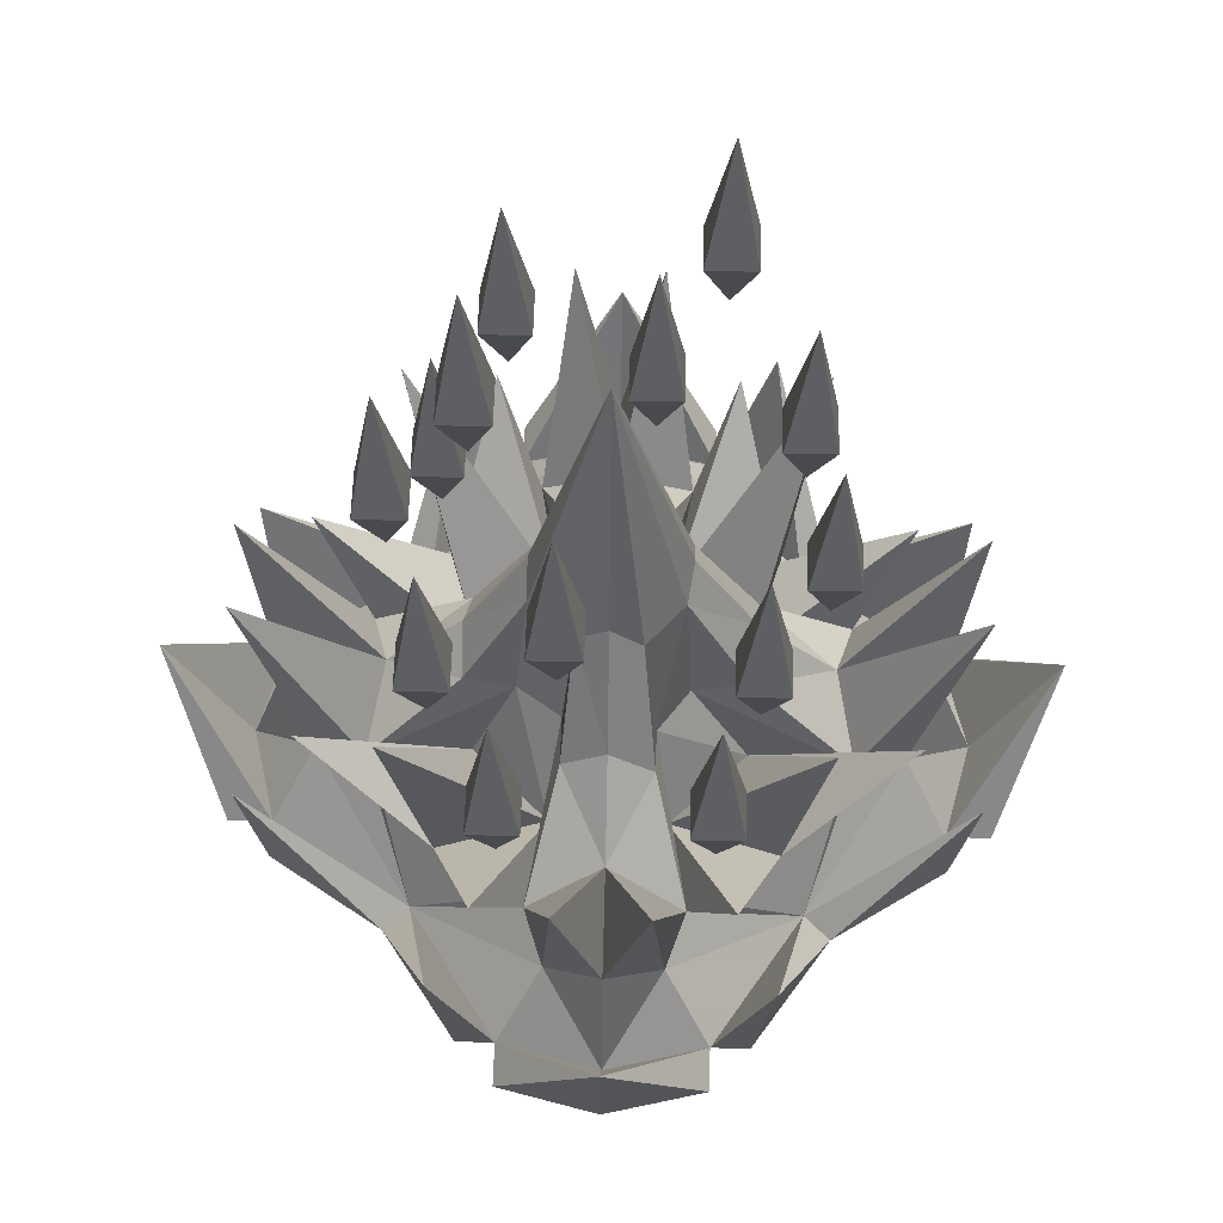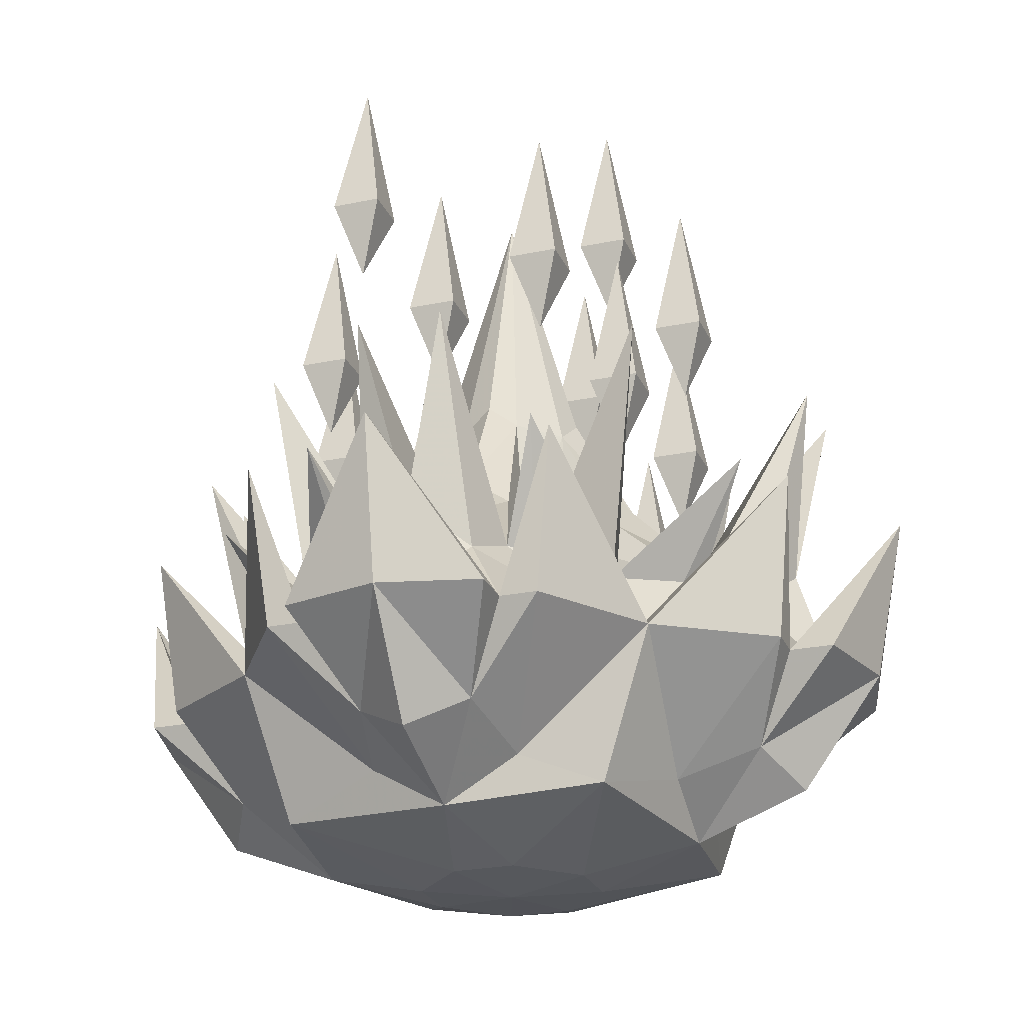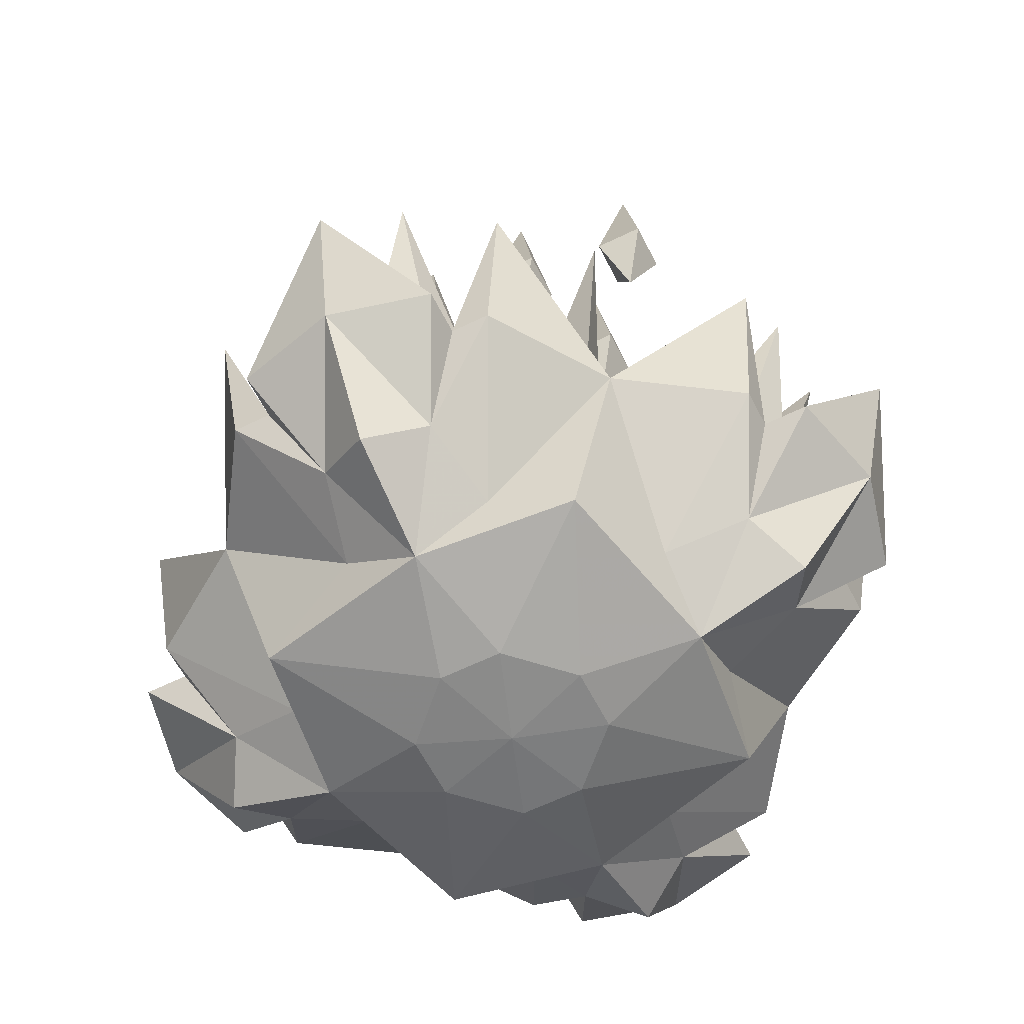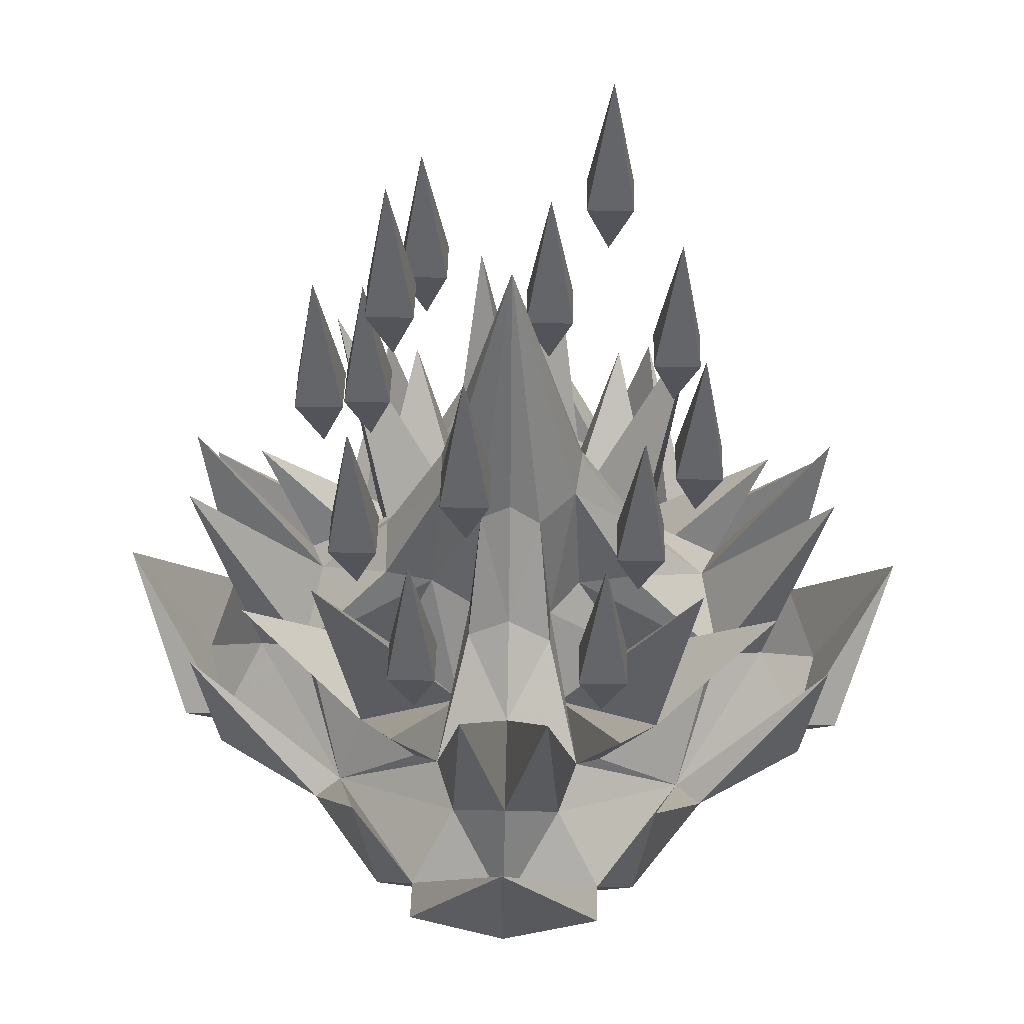
<metadata>
{"format":"obj","ext":"obj","renderer":"f3d","projection":"perspective","resolution":1024,"background":"white","views":[{"elev":58.7,"azim":1.5,"up":"+Z"},{"elev":-24.4,"azim":-160.9,"up":"+Z"},{"elev":-60.3,"azim":116.7,"up":"+Z"},{"elev":47.8,"azim":1.4,"up":"+Z"}]}
</metadata>
<code>
v 0.03906 -0.1094 -2.797
v 0 0 -2.805
v 0.1094 -0.03906 -2.797
v 0.1953 -0.2266 -2.742
v 0 -0.25 -2.758
v 0 -0.1094 -2.797
v -0.03906 -0.1094 -2.797
v -0.1094 -0.03906 -2.797
v -0.1094 0 -2.797
v -0.1094 0.03906 -2.797
v -0.03906 0.1094 -2.797
v 0 0.1094 -2.797
v 0.03906 0.1094 -2.797
v 0.1094 0.03906 -2.797
v 0.1094 0 -2.797
v 0.25 0 -2.758
v 0.25 -0.09375 -2.703
v 0.2656 -0.2656 -2.562
v 0.09375 -0.25 -2.703
v 0.07031 -0.3516 -2.664
v 0 -0.3906 -2.703
v -0.07031 -0.3516 -2.664
v -0.09375 -0.25 -2.703
v -0.2266 -0.1953 -2.742
v 0 -0.4375 -2.562
v 0.125 -0.4062 -2.562
v 0.07031 -0.3516 -2.469
v 0 -0.3906 -2.414
v -0.07031 -0.3516 -2.469
v -0.125 -0.4062 -2.562
v 0 -0.5312 -2.359
v 0.125 -0.4609 -2.562
v 0.1719 -0.4062 -2.562
v 0.1953 -0.4297 -2.359
v 0.2344 -0.2344 -2.562
v 0.09375 -0.2891 -2.445
v 0.05469 -0.4297 -2.18
v 0 -0.2656 -2.383
v -0.05469 -0.4297 -2.18
v -0.09375 -0.2891 -2.445
v -0.2344 -0.2344 -2.562
v -0.1953 -0.4297 -2.359
v -0.1719 -0.4062 -2.562
v -0.125 -0.4609 -2.562
v 0 -0.4922 -2.562
v 0.05469 -0.1719 -2.328
v 0 -0.1719 -2.289
v -0.05469 -0.1641 -2.328
v 0.03906 -0.09375 -2.18
v 0 -0.09375 -2.148
v -0.03906 -0.08594 -2.18
v -0.05469 -0.09375 -2.344
v -0.07031 -0.1641 -2.469
v -0.1484 -0.3594 -2.305
v -0.125 -0.2734 -2.453
v -0.2031 -0.2031 -2.469
v -0.2734 -0.125 -2.453
v -0.2891 -0.09375 -2.445
v -0.3516 -0.07031 -2.469
v -0.4062 -0.125 -2.562
v -0.4297 -0.1953 -2.359
v -0.2656 -0.2656 -2.562
v 0 0 -1.82
v 0.08594 -0.03906 -2.18
v 0.09375 0 -2.148
v 0.09375 0.03906 -2.18
v 0.03906 0.08594 -2.18
v 0 0.09375 -2.148
v -0.03906 0.09375 -2.18
v -0.08594 0.03906 -2.18
v -0.09375 0 -2.148
v -0.09375 -0.03906 -2.18
v 0.07031 -0.1641 -2.469
v 0.05469 -0.1094 -2.344
v 0.09375 -0.05469 -2.344
v 0.1641 -0.05469 -2.328
v 0.1719 0 -2.289
v 0.1719 0.05469 -2.328
v 0.1094 0.05469 -2.344
v 0.05469 0.09375 -2.344
v 0.05469 0.1641 -2.328
v 0 0.1719 -2.289
v -0.05469 0.1719 -2.328
v -0.05469 0.1094 -2.344
v -0.09375 0.05469 -2.344
v -0.1641 0.05469 -2.328
v -0.1719 0 -2.289
v -0.1719 -0.05469 -2.328
v -0.1094 -0.05469 -2.344
v -0.1641 -0.07031 -2.469
v -0.25 -0.25 -2.141
v 0.2031 -0.2031 -2.469
v 0.125 -0.2734 -2.453
v 0.1484 -0.3594 -2.305
v 0.25 -0.25 -2.141
v 0.1641 -0.07031 -2.469
v 0.2891 -0.09375 -2.445
v 0.2656 0 -2.383
v 0.2891 0.09375 -2.445
v 0.1641 0.07031 -2.469
v 0.07031 0.1641 -2.469
v 0.09375 0.2891 -2.445
v 0 0.2656 -2.383
v -0.09375 0.2891 -2.445
v -0.07031 0.1641 -2.469
v -0.1641 0.07031 -2.469
v -0.2891 0.09375 -2.445
v -0.2656 0 -2.383
v -0.3594 -0.1484 -2.305
v 0.4297 -0.1953 -2.359
v 0.4062 -0.125 -2.562
v 0.3516 -0.07031 -2.469
v 0.2734 -0.125 -2.453
v 0.3594 -0.1484 -2.305
v 0.4375 0 -2.562
v 0.5312 0 -2.359
v 0.4062 0.125 -2.562
v 0.3516 0.07031 -2.469
v 0.3906 0 -2.414
v 0.4297 -0.05469 -2.18
v 0.4297 0.05469 -2.18
v 0.2344 0.2344 -2.562
v 0.2734 0.125 -2.453
v 0.3594 0.1484 -2.305
v 0.2031 0.2031 -2.469
v 0.25 0.25 -2.141
v 0.1484 0.3594 -2.305
v 0.125 0.2734 -2.453
v 0.07031 0.3516 -2.469
v 0.05469 0.4297 -2.18
v 0 0.3906 -2.414
v -0.05469 0.4297 -2.18
v -0.07031 0.3516 -2.469
v -0.2344 0.2344 -2.562
v -0.125 0.2734 -2.453
v -0.1484 0.3594 -2.305
v -0.2031 0.2031 -2.469
v -0.25 0.25 -2.141
v -0.3594 0.1484 -2.305
v -0.2734 0.125 -2.453
v -0.3516 0.07031 -2.469
v -0.4297 0.05469 -2.18
v -0.3906 0 -2.414
v -0.4297 -0.05469 -2.18
v -0.4375 0 -2.562
v -0.5312 0 -2.359
v -0.4609 -0.125 -2.562
v -0.3516 -0.07031 -2.664
v -0.4062 -0.1719 -2.562
v -0.25 -0.09375 -2.703
v 0.3516 -0.07031 -2.664
v 0.3906 0 -2.703
v 0.4922 0 -2.562
v 0.4609 -0.125 -2.562
v 0.4062 -0.1719 -2.562
v 0.25 0.09375 -2.703
v 0.3516 0.07031 -2.664
v 0.4609 0.125 -2.562
v 0.4062 0.1719 -2.562
v 0.4297 0.1953 -2.359
v 0.2656 0.2656 -2.562
v 0.1953 0.4297 -2.359
v 0.125 0.4062 -2.562
v 0 0.4375 -2.562
v 0.2266 0.1953 -2.742
v 0.09375 0.25 -2.703
v 0.1719 0.4062 -2.562
v 0.07031 0.3516 -2.664
v 0.125 0.4609 -2.562
v 0 0.5312 -2.359
v -0.125 0.4062 -2.562
v 0 0.25 -2.758
v -0.1953 0.2266 -2.742
v -0.09375 0.25 -2.703
v -0.07031 0.3516 -2.664
v 0 0.3906 -2.703
v 0 0.4922 -2.562
v -0.125 0.4609 -2.562
v -0.1719 0.4062 -2.562
v -0.1953 0.4297 -2.359
v -0.2656 0.2656 -2.562
v -0.4297 0.1953 -2.359
v -0.4062 0.125 -2.562
v -0.25 0.09375 -2.703
v -0.4062 0.1719 -2.562
v -0.3516 0.07031 -2.664
v -0.4609 0.125 -2.562
v -0.25 0 -2.758
v -0.3906 0 -2.703
v -0.4922 0 -2.562
v 0.125 -0.25 -2.094
v 0.1562 -0.2188 -2.281
v 0.09375 -0.2188 -2.281
v 0.09375 -0.2812 -2.281
v 0.1562 -0.2812 -2.281
v 0.125 -0.25 -2.375
v 0 0 -1.844
v 0.03125 0.03125 -2.031
v -0.03125 0.03125 -2.031
v -0.03125 -0.03125 -2.031
v 0.03125 -0.03125 -2.031
v 0 0 -2.125
v 0.125 0.25 -1.719
v 0.1562 0.2812 -1.906
v 0.09375 0.2812 -1.906
v 0.09375 0.2188 -1.906
v 0.1562 0.2188 -1.906
v 0.125 0.25 -2
v -0.2031 -0.1406 -1.969
v -0.1719 -0.1094 -2.156
v -0.2344 -0.1094 -2.156
v -0.2344 -0.1719 -2.156
v -0.1719 -0.1719 -2.156
v -0.2031 -0.1406 -2.25
v -0.25 0 -1.844
v -0.2188 0.03125 -2.031
v -0.2812 0.03125 -2.031
v -0.2812 -0.03125 -2.031
v -0.2188 -0.03125 -2.031
v -0.25 0 -2.125
v -0.125 -0.25 -2.094
v -0.09375 -0.2188 -2.281
v -0.1562 -0.2188 -2.281
v -0.1562 -0.2812 -2.281
v -0.09375 -0.2812 -2.281
v -0.125 -0.25 -2.375
v -0.125 0.25 -1.844
v -0.09375 0.2812 -2.031
v -0.1562 0.2812 -2.031
v -0.1562 0.2188 -2.031
v -0.09375 0.2188 -2.031
v -0.125 0.25 -2.125
v -0.2031 0.1562 -1.992
v -0.1719 0.1875 -2.18
v -0.2344 0.1875 -2.18
v -0.2344 0.125 -2.18
v -0.1719 0.125 -2.18
v -0.2031 0.1562 -2.273
v 0.2188 0.125 -1.883
v 0.25 0.1562 -2.07
v 0.1875 0.1562 -2.07
v 0.1875 0.09375 -2.07
v 0.25 0.09375 -2.07
v 0.2188 0.125 -2.164
v 0.25 0 -1.969
v 0.2812 0.03125 -2.156
v 0.2188 0.03125 -2.156
v 0.2188 -0.03125 -2.156
v 0.2812 -0.03125 -2.156
v 0.25 0 -2.25
v 0.1719 -0.125 -1.992
v 0.2031 -0.09375 -2.18
v 0.1406 -0.09375 -2.18
v 0.1406 -0.1562 -2.18
v 0.2031 -0.1562 -2.18
v 0.1719 -0.125 -2.273
v -0.05469 -0.1719 -1.844
v -0.02344 -0.1406 -2.031
v -0.08594 -0.1406 -2.031
v -0.08594 -0.2031 -2.031
v -0.02344 -0.2031 -2.031
v -0.05469 -0.1719 -2.125
v -0.1562 0.03906 -1.719
v -0.125 0.07031 -1.906
v -0.1875 0.07031 -1.906
v -0.1875 0.007812 -1.906
v -0.125 0.007812 -1.906
v -0.1562 0.03906 -2
v 0.04688 0.1641 -1.844
v 0.07812 0.1953 -2.031
v 0.01562 0.1953 -2.031
v 0.01562 0.1328 -2.031
v 0.07812 0.1328 -2.031
v 0.04688 0.1641 -2.125
f 1 2 3
f 1 3 4
f 1 4 5
f 1 5 6
f 1 6 2
f 2 6 7
f 2 7 8
f 2 8 9
f 2 9 10
f 2 10 11
f 2 11 12
f 2 12 13
f 2 13 14
f 2 14 15
f 2 15 3
f 3 15 16
f 3 16 4
f 4 16 17
f 4 19 5
f 5 23 24
f 5 24 7
f 5 7 6
f 25 26 27
f 25 27 28
f 25 28 29
f 25 29 30
f 32 45 20
f 20 45 21
f 21 45 22
f 22 45 44
f 48 51 52
f 48 52 40
f 40 52 53
f 41 55 56
f 41 56 57
f 43 62 23
f 43 23 22
f 63 49 64
f 63 66 67
f 63 69 70
f 63 72 51
f 36 73 74
f 36 74 46
f 46 74 49
f 49 74 64
f 64 74 75
f 64 75 76
f 66 78 79
f 66 79 67
f 67 79 80
f 67 80 81
f 69 83 84
f 69 84 70
f 70 84 85
f 70 85 86
f 72 88 89
f 72 89 51
f 51 89 52
f 52 89 53
f 53 89 90
f 54 56 55
f 35 92 93
f 73 92 95
f 73 96 74
f 74 96 75
f 75 96 97
f 75 97 76
f 78 99 79
f 79 99 100
f 79 100 101
f 79 101 80
f 80 101 102
f 80 102 81
f 83 104 84
f 84 104 105
f 84 105 106
f 84 106 85
f 85 106 107
f 85 107 86
f 88 58 89
f 89 58 90
f 90 56 91
f 92 94 93
f 33 20 19
f 33 19 18
f 35 113 92
f 92 113 114
f 115 112 111
f 115 117 118
f 115 118 119
f 115 119 112
f 100 125 126
f 105 137 138
f 59 143 145
f 59 145 60
f 62 149 150
f 151 152 153
f 151 153 154
f 151 155 17
f 155 18 17
f 152 157 153
f 153 157 158
f 122 125 123
f 123 125 124
f 159 157 156
f 159 156 161
f 129 163 164
f 129 164 131
f 161 166 167
f 164 171 133
f 164 133 131
f 172 166 165
f 172 165 13
f 172 13 12
f 172 12 11
f 172 11 173
f 172 173 174
f 166 168 167
f 122 128 125
f 125 128 127
f 168 177 169
f 168 176 177
f 177 176 175
f 177 175 178
f 16 14 165
f 16 165 156
f 13 165 14
f 15 14 16
f 134 137 135
f 135 137 136
f 179 175 174
f 179 174 181
f 141 183 145
f 141 145 143
f 181 184 185
f 188 184 173
f 188 173 10
f 188 10 9
f 188 9 8
f 188 8 24
f 188 24 150
f 184 186 185
f 134 140 137
f 137 140 139
f 186 190 187
f 147 190 148
f 148 190 189
f 189 190 186
f 10 173 11
f 56 109 57
f 149 148 150
f 7 24 8
f 191 193 194
f 191 195 192
f 192 195 196
f 193 196 194
f 197 199 200
f 197 201 198
f 198 201 202
f 199 202 200
f 203 205 206
f 203 207 204
f 204 207 208
f 205 208 206
f 209 211 212
f 209 213 210
f 210 213 214
f 211 214 212
f 215 217 218
f 215 219 216
f 216 219 220
f 217 220 218
f 221 223 224
f 221 225 222
f 222 225 226
f 223 226 224
f 227 229 230
f 227 231 228
f 228 231 232
f 229 232 230
f 233 235 236
f 233 237 234
f 234 237 238
f 235 238 236
f 239 241 242
f 239 243 240
f 240 243 244
f 241 244 242
f 245 247 248
f 245 249 246
f 246 249 250
f 247 250 248
f 251 253 254
f 251 255 252
f 252 255 256
f 253 256 254
f 257 259 260
f 257 261 258
f 258 261 262
f 259 262 260
f 263 265 266
f 263 267 264
f 264 267 268
f 265 268 266
f 269 271 272
f 269 273 270
f 270 273 274
f 271 274 272
f 4 17 18
f 4 18 19
f 25 30 31
f 25 31 26
f 26 34 35
f 26 35 27
f 27 35 36
f 29 40 41
f 29 41 30
f 30 41 42
f 40 53 54
f 41 58 59
f 41 59 60
f 41 60 61
f 42 62 43
f 36 94 73
f 90 58 109
f 33 18 34
f 35 110 111
f 35 111 112
f 35 112 97
f 115 111 116
f 115 116 117
f 99 118 122
f 99 124 100
f 101 127 102
f 102 122 129
f 104 133 134
f 104 136 105
f 106 139 107
f 107 134 141
f 60 145 146
f 61 149 62
f 62 150 24
f 62 24 23
f 114 97 96
f 18 155 110
f 117 160 122
f 117 122 118
f 159 161 160
f 122 162 163
f 122 163 129
f 161 156 165
f 161 165 166
f 161 167 162
f 163 170 164
f 164 170 171
f 171 180 134
f 171 134 133
f 179 181 180
f 134 182 183
f 134 183 141
f 181 174 173
f 181 173 184
f 181 185 182
f 183 146 145
f 5 19 20
f 5 20 21
f 5 21 22
f 5 22 23
f 151 16 152
f 151 17 16
f 16 156 157
f 16 157 152
f 172 174 175
f 172 175 176
f 172 176 168
f 172 168 166
f 188 150 148
f 188 148 189
f 188 189 186
f 188 186 184
f 26 31 32
f 26 32 20
f 26 20 33
f 26 33 34
f 27 37 28
f 28 39 29
f 30 42 43
f 30 43 22
f 30 22 44
f 30 44 31
f 38 36 46
f 38 46 47
f 38 47 48
f 38 48 40
f 38 40 39
f 47 46 49
f 47 49 50
f 47 50 51
f 47 51 48
f 40 54 55
f 40 55 41
f 41 57 58
f 41 61 62
f 41 62 42
f 63 50 49
f 63 64 65
f 63 65 66
f 63 67 68
f 63 68 69
f 63 70 71
f 63 71 72
f 63 51 50
f 64 76 77
f 64 77 65
f 65 77 66
f 66 77 78
f 67 81 82
f 67 82 68
f 68 82 69
f 69 82 83
f 70 86 87
f 70 87 71
f 71 87 72
f 72 87 88
f 53 90 91
f 53 91 56
f 53 56 54
f 35 93 36
f 36 93 94
f 73 94 92
f 73 95 96
f 76 97 98
f 76 98 77
f 77 98 78
f 78 98 99
f 81 102 103
f 81 103 82
f 82 103 83
f 83 103 104
f 86 107 108
f 86 108 87
f 87 108 88
f 88 108 58
f 90 109 56
f 34 18 35
f 35 18 110
f 35 97 113
f 92 114 96
f 92 96 95
f 38 37 36
f 112 119 120
f 97 120 98
f 98 121 99
f 99 122 123
f 99 123 124
f 100 124 125
f 100 126 101
f 101 126 125
f 101 125 127
f 102 127 128
f 102 128 122
f 102 130 103
f 103 132 104
f 104 134 135
f 104 135 136
f 105 136 137
f 105 138 106
f 106 138 137
f 106 137 139
f 107 139 140
f 107 140 134
f 107 142 108
f 108 144 58
f 59 144 143
f 60 146 147
f 60 147 148
f 60 148 149
f 60 149 61
f 151 154 111
f 151 111 155
f 113 97 114
f 110 155 111
f 154 116 111
f 116 158 117
f 117 158 157
f 117 157 159
f 117 159 160
f 160 161 122
f 122 161 162
f 129 131 130
f 162 167 163
f 163 167 168
f 163 168 169
f 163 169 170
f 131 133 132
f 119 118 121
f 170 178 171
f 171 178 175
f 171 175 179
f 171 179 180
f 180 181 134
f 134 181 182
f 141 143 142
f 182 185 183
f 183 185 186
f 183 186 187
f 183 187 146
f 57 109 58
f 191 192 193
f 192 196 193
f 197 198 199
f 198 202 199
f 203 204 205
f 204 208 205
f 209 210 211
f 210 214 211
f 215 216 217
f 216 220 217
f 221 222 223
f 222 226 223
f 227 228 229
f 228 232 229
f 233 234 235
f 234 238 235
f 239 240 241
f 240 244 241
f 245 246 247
f 246 250 247
f 251 252 253
f 252 256 253
f 257 258 259
f 258 262 259
f 263 264 265
f 264 268 265
f 269 270 271
f 270 274 271
f 27 36 37
f 28 37 38
f 28 38 39
f 29 39 40
f 31 44 45
f 31 45 32
f 112 120 97
f 98 120 119
f 98 119 121
f 99 121 118
f 102 129 130
f 103 130 131
f 103 131 132
f 104 132 133
f 107 141 142
f 108 142 143
f 108 143 144
f 58 144 59
f 154 153 116
f 153 158 116
f 169 177 170
f 170 177 178
f 187 190 146
f 146 190 147
f 191 194 195
f 194 196 195
f 197 200 201
f 200 202 201
f 203 206 207
f 206 208 207
f 209 212 213
f 212 214 213
f 215 218 219
f 218 220 219
f 221 224 225
f 224 226 225
f 227 230 231
f 230 232 231
f 233 236 237
f 236 238 237
f 239 242 243
f 242 244 243
f 245 248 249
f 248 250 249
f 251 254 255
f 254 256 255
f 257 260 261
f 260 262 261
f 263 266 267
f 266 268 267
f 269 272 273
f 272 274 273

</code>
